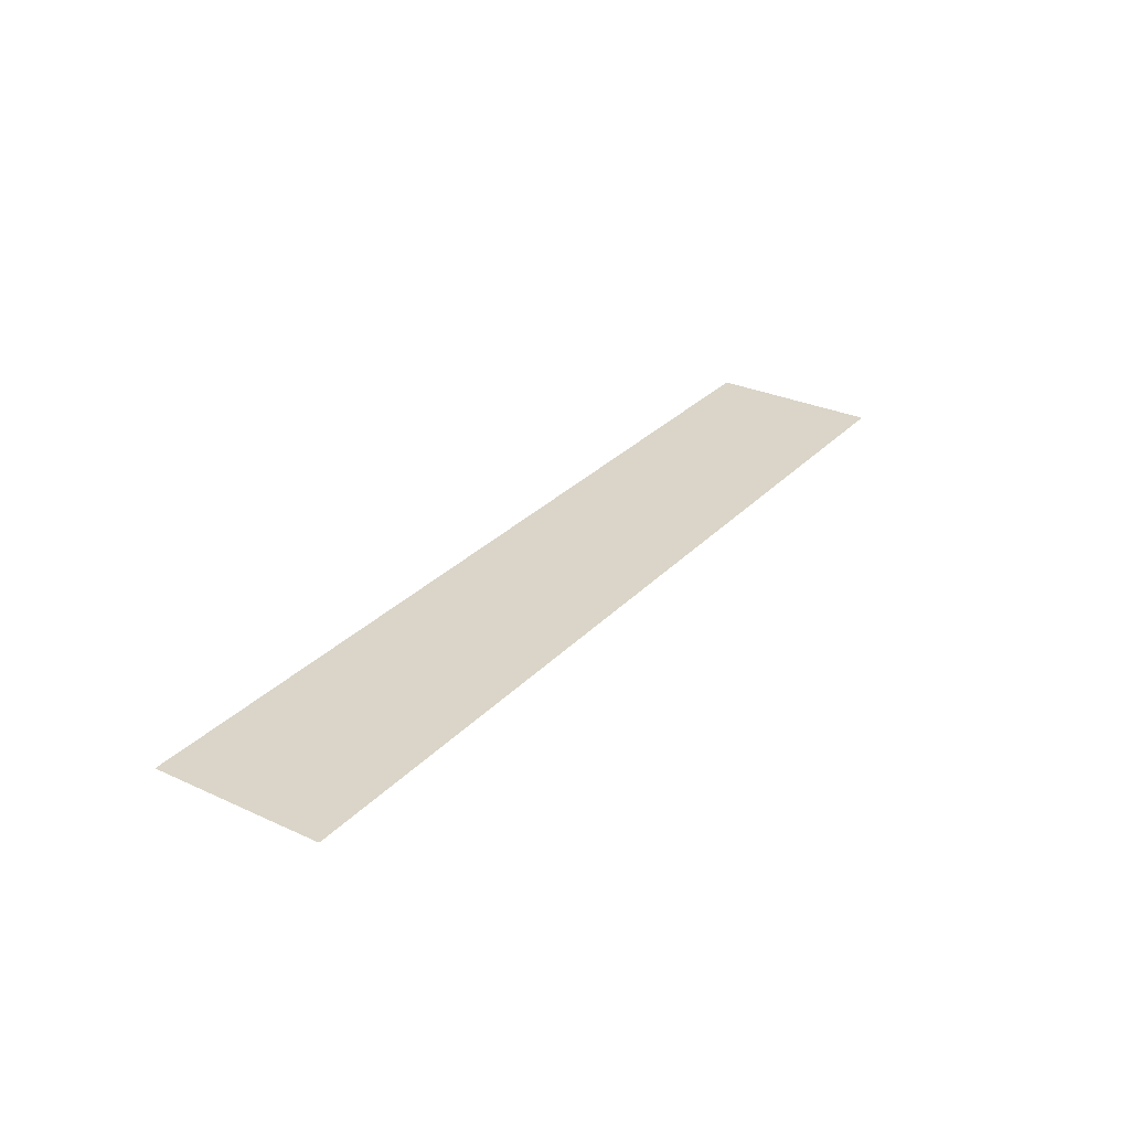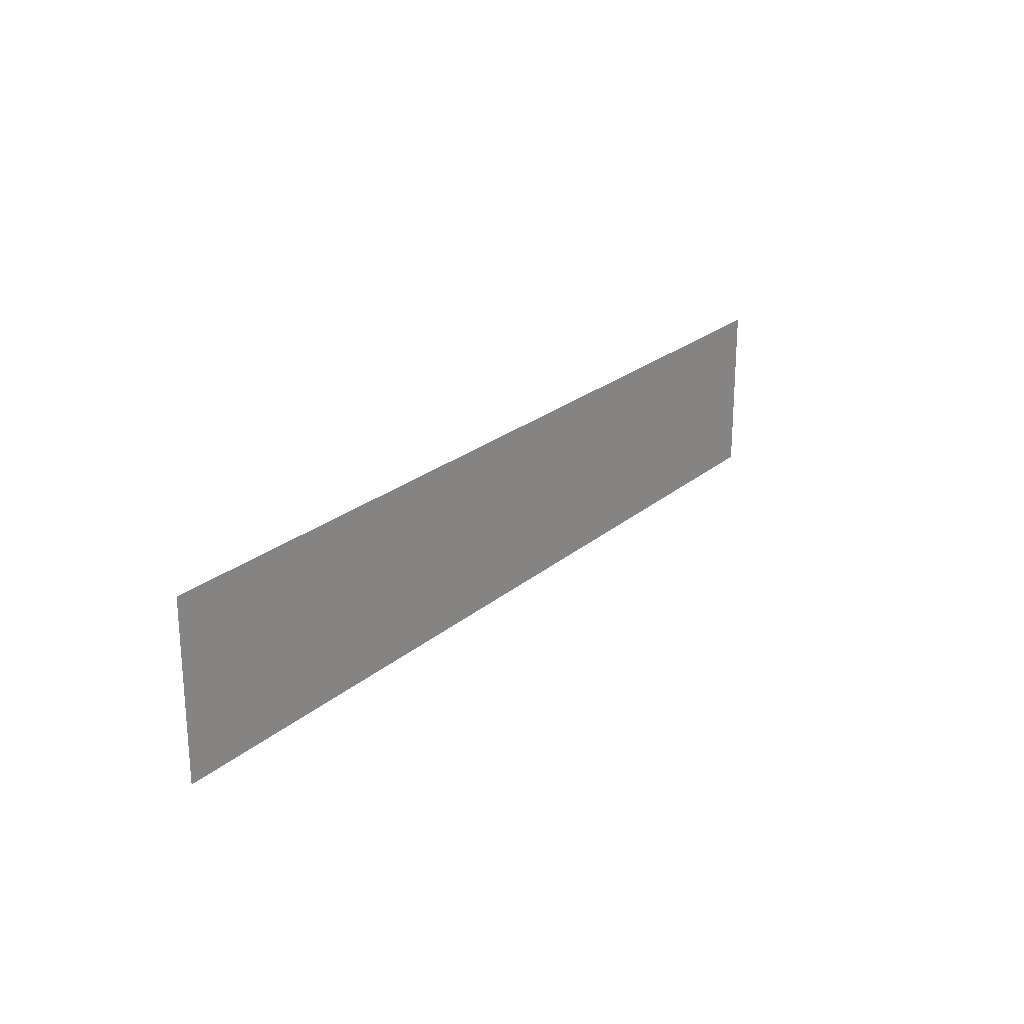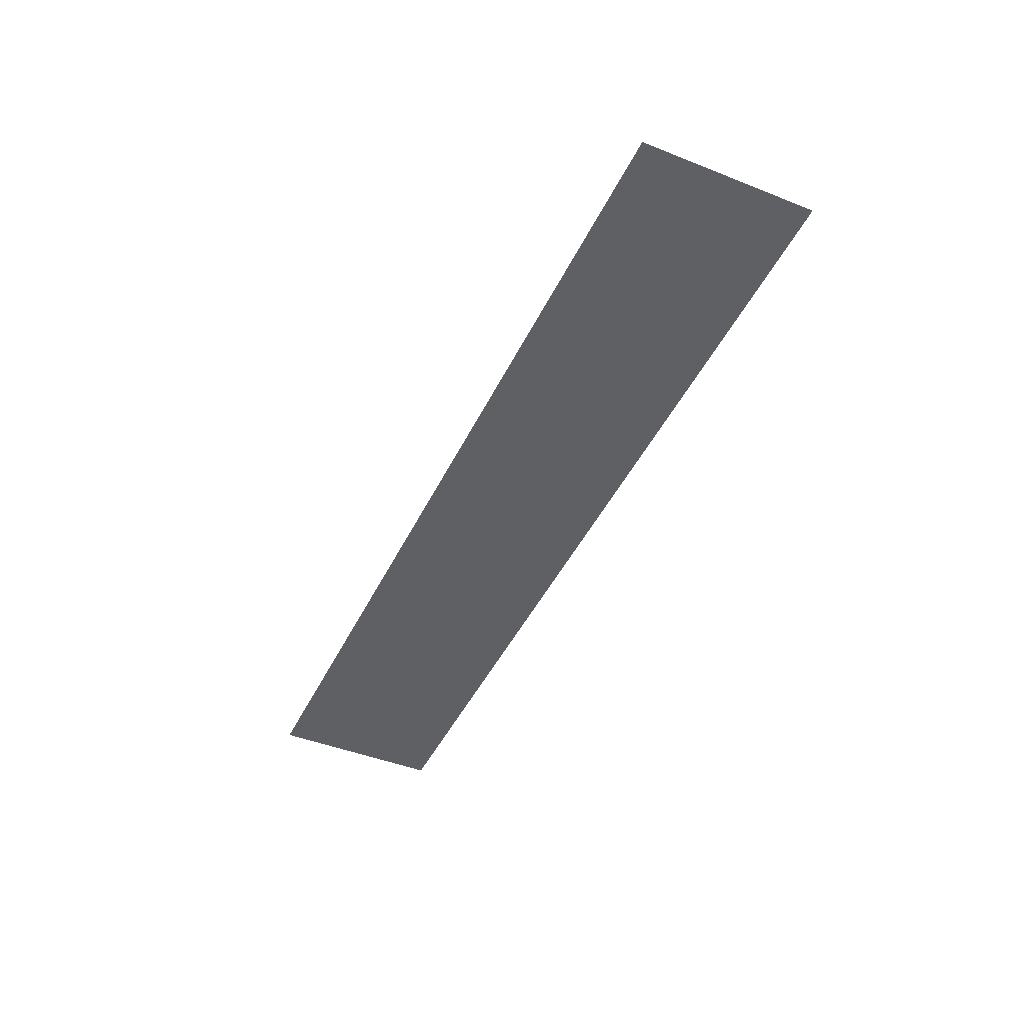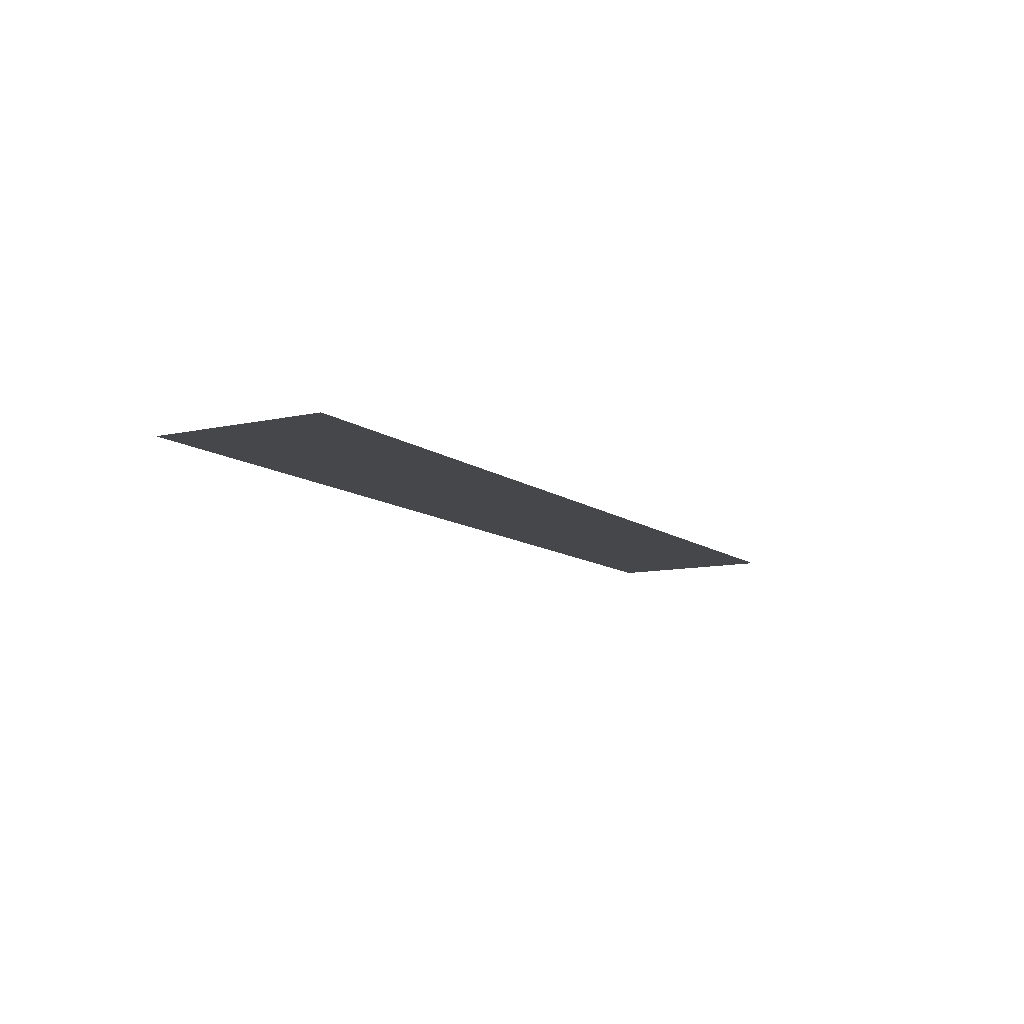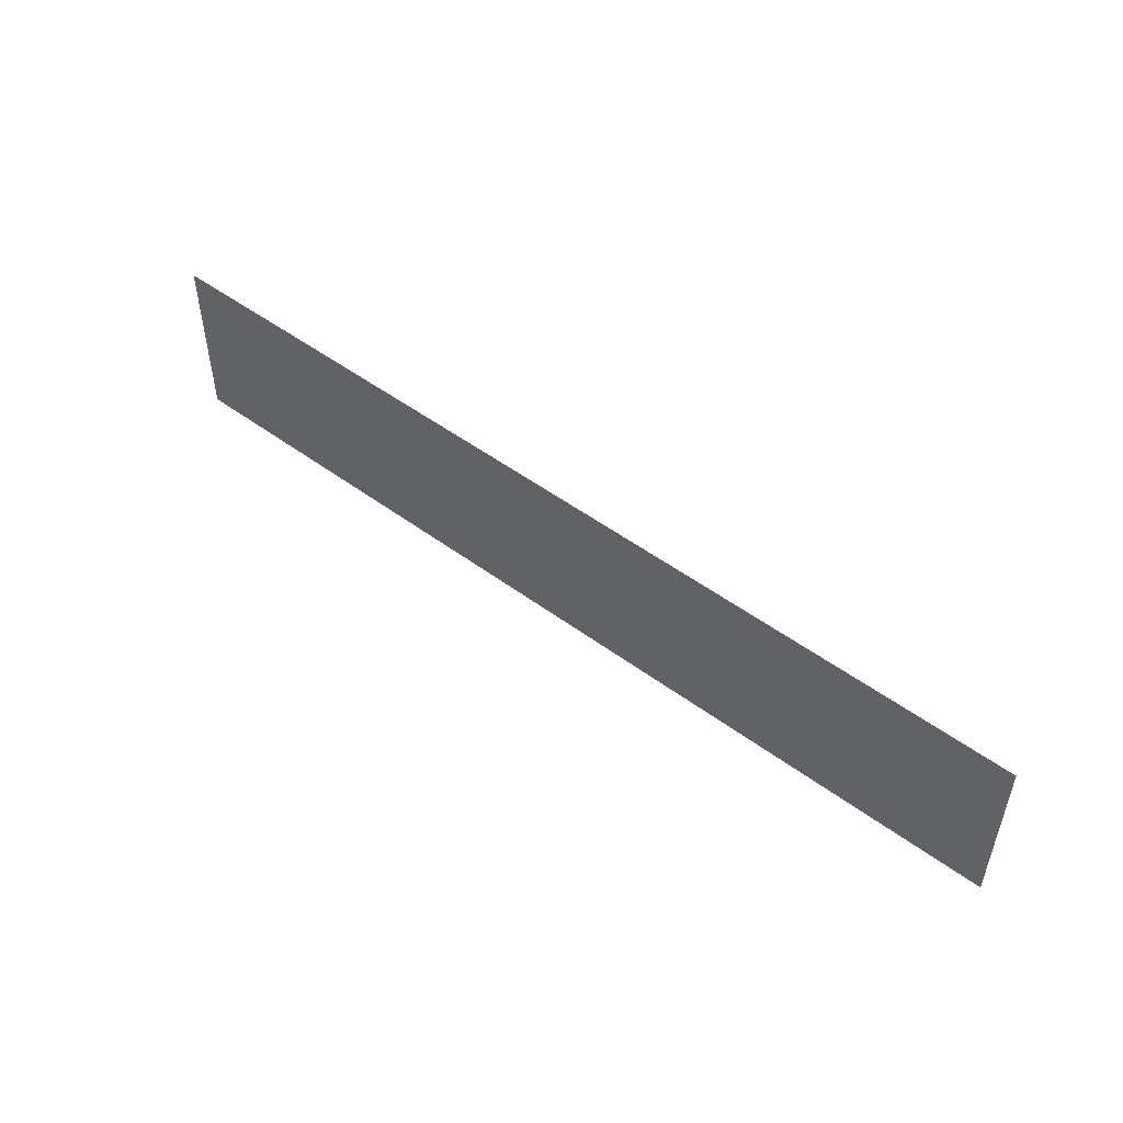
<metadata>
{"format":"obj","ext":"obj","renderer":"f3d","projection":"perspective","resolution":1024,"background":"white","views":[{"elev":29.4,"azim":-55.9,"up":"+Z"},{"elev":22.9,"azim":125.2,"up":"+Y"},{"elev":-45.0,"azim":-114.6,"up":"+Z"},{"elev":-10.4,"azim":-60.3,"up":"+Z"},{"elev":50.5,"azim":39.0,"up":"+Y"}]}
</metadata>
<code>
o mesh31/mesh31-geometry#mesh31-geometry
v 0.285 0.5777 0.498
v -0.2816 0.4716 0.498
v 0.285 0.4716 0.498
v -0.2816 0.5777 0.498
f 1 2 3
f 2 1 4
f 3 2 1
f 4 1 2

</code>
